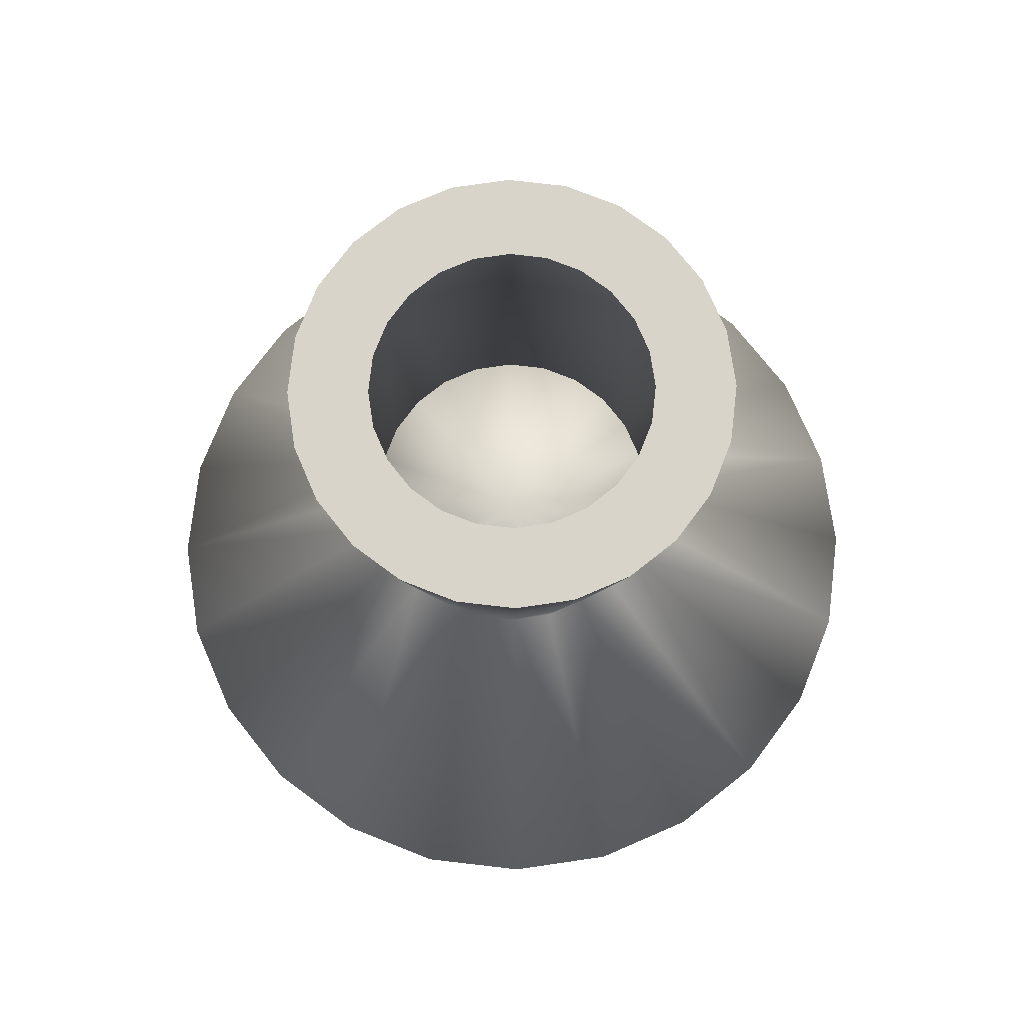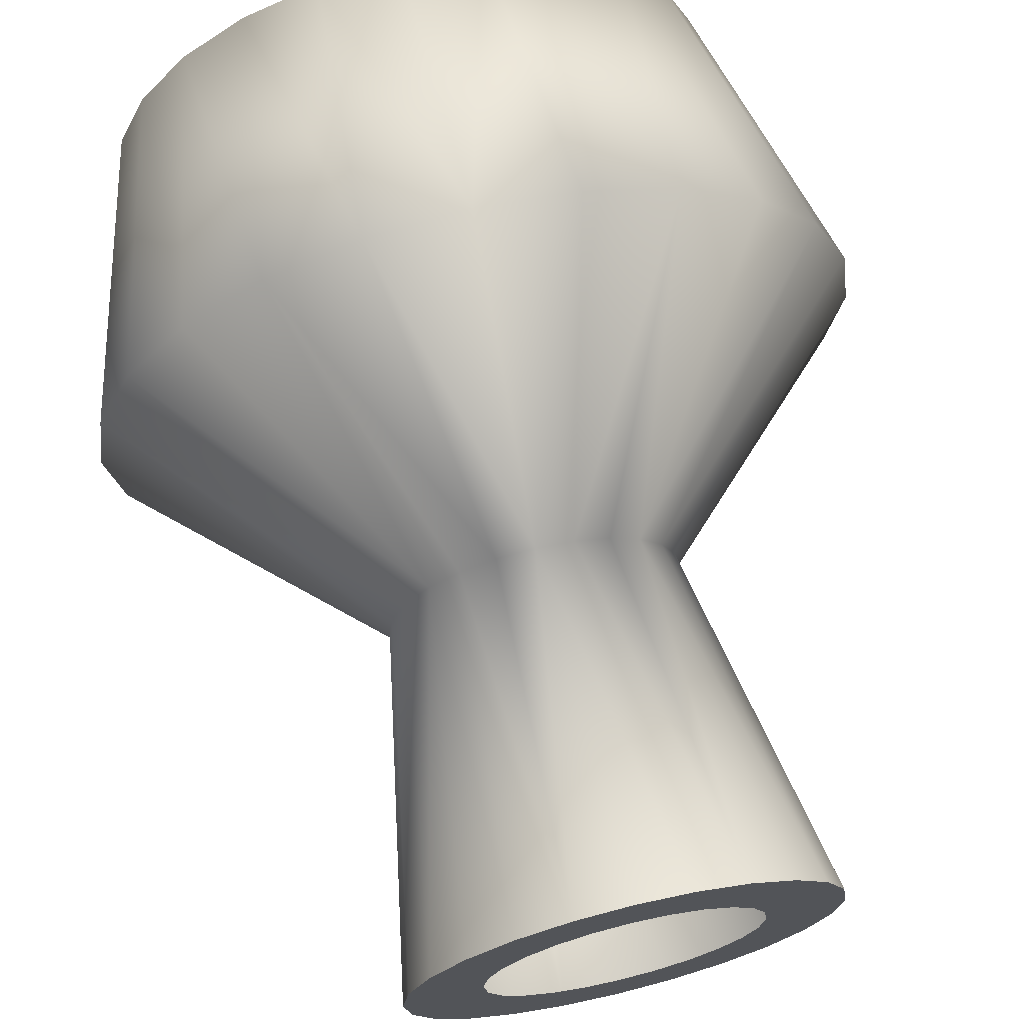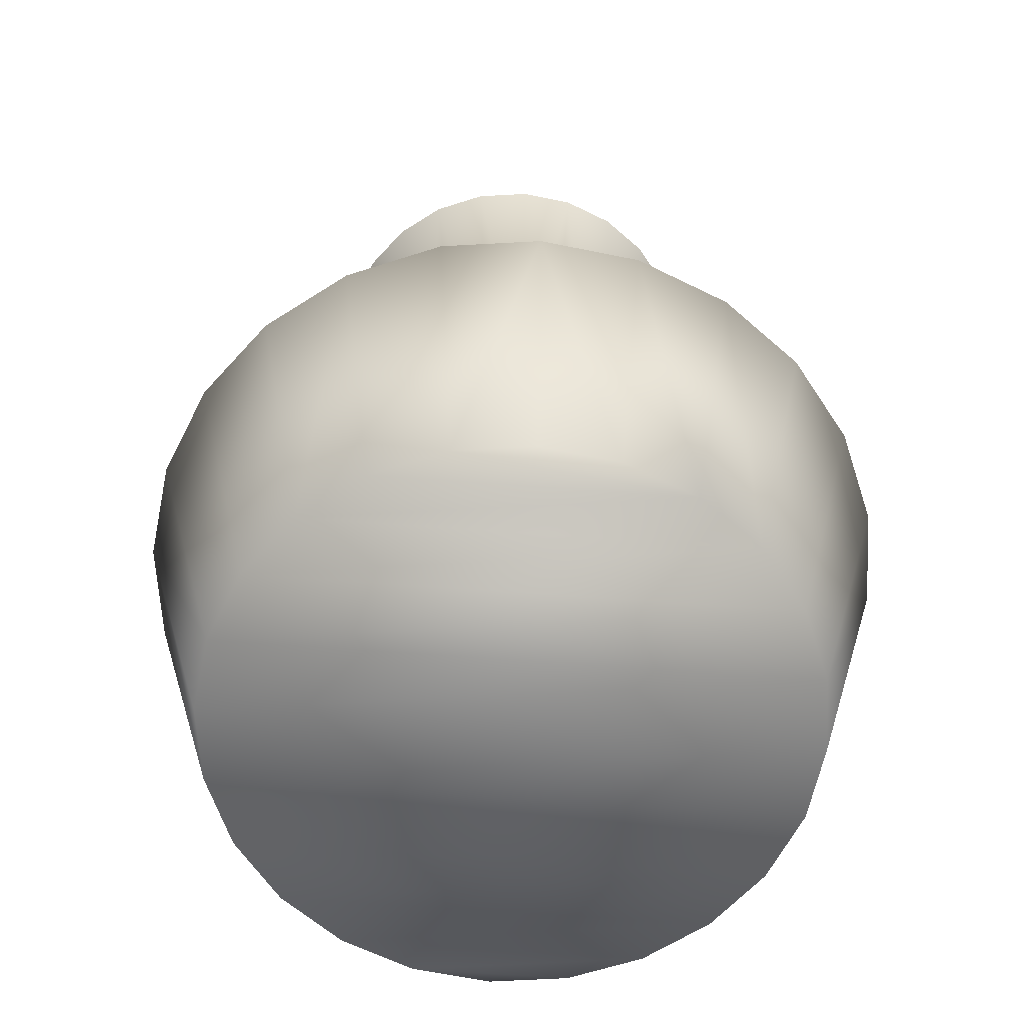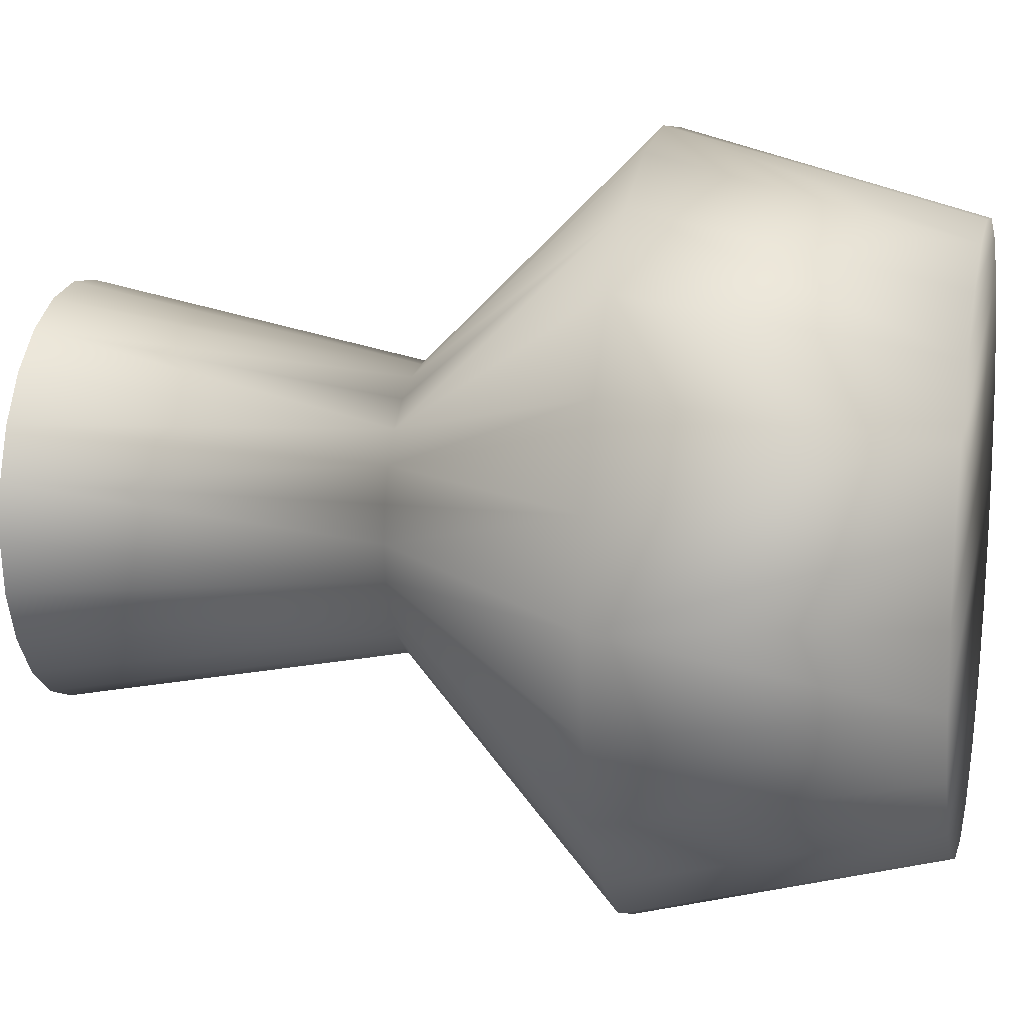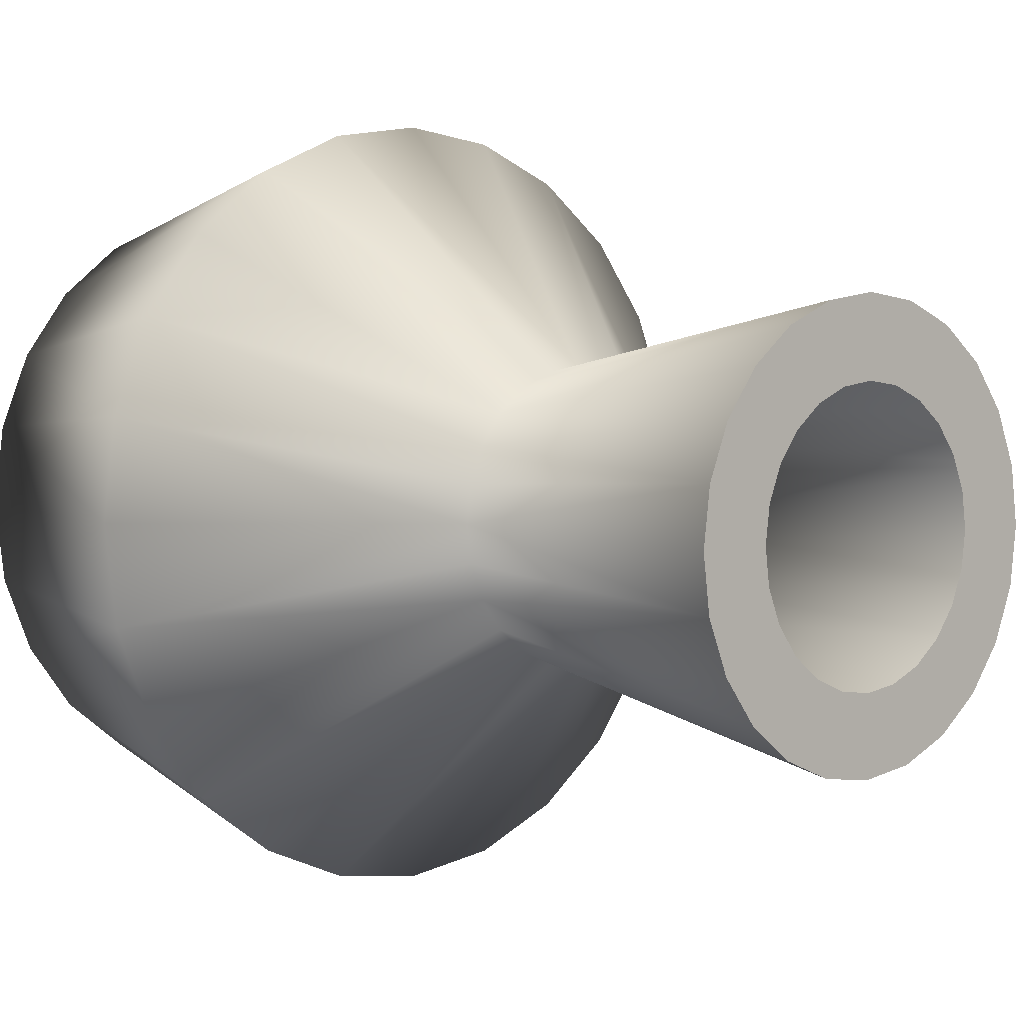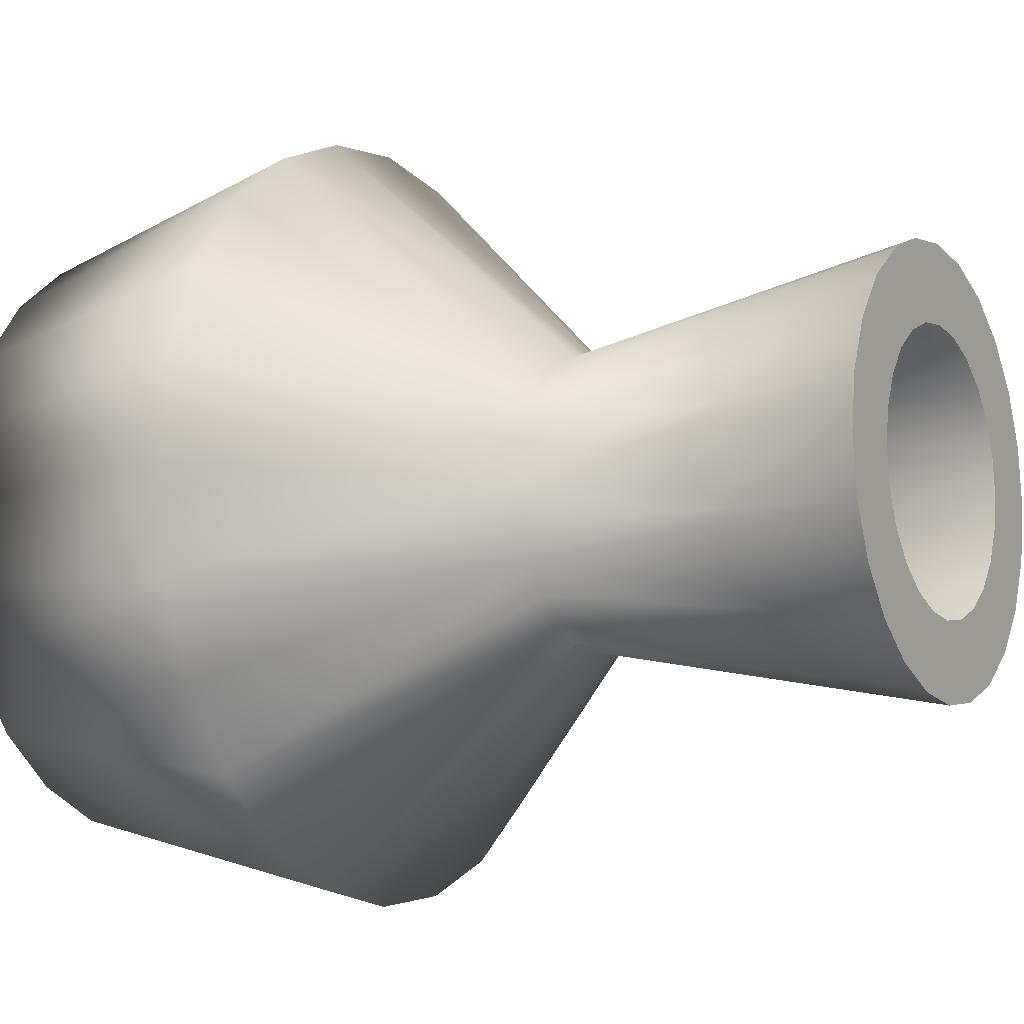
<metadata>
{"format":"obj","ext":"obj","renderer":"f3d","projection":"perspective","resolution":1024,"background":"white","views":[{"elev":75.0,"azim":-120.9,"up":"+Z"},{"elev":69.9,"azim":-13.6,"up":"+Y"},{"elev":-62.2,"azim":175.7,"up":"+Z"},{"elev":14.6,"azim":102.8,"up":"+Y"},{"elev":3.9,"azim":-43.6,"up":"+Y"},{"elev":-9.5,"azim":-60.4,"up":"+Y"}]}
</metadata>
<code>
g object
v 24.41 688.8 -16.93
v -41.95 727.1 -16.93
v -6.253 712.3 -16.93
v 47.93 658.2 -16.93
v -80.27 732.2 -16.93
v 62.72 622.5 -16.93
v -118.6 727.1 -16.93
v -154.3 712.3 -16.93
v 67.76 584.1 -16.93
v -184.9 688.8 -16.93
v 62.72 545.8 -16.93
v -208.5 658.2 -16.93
v 47.93 510.1 -16.93
v -223.3 622.5 -16.93
v 24.41 479.5 -16.93
v -228.3 584.1 -16.93
v -6.253 455.9 -16.93
v -223.3 545.8 -16.93
v -41.95 441.2 -16.93
v -208.5 510.1 -16.93
v -80.27 436.1 -16.93
v -184.9 479.5 -16.93
v -118.6 441.2 -16.93
v -154.3 455.9 -16.93
v -35.18 629.2 130.7
v -80.27 584.1 105.6
v -48.39 639.4 130.7
v -63.76 645.7 130.7
v -80.27 647.9 130.7
v -96.77 645.7 130.7
v -112.1 639.4 130.7
v -125.4 629.2 130.7
v -135.5 616 130.7
v -141.9 600.6 130.7
v -144 584.1 130.7
v -141.9 567.6 130.7
v -135.5 552.3 130.7
v -125.4 539.1 130.7
v -112.1 528.9 130.7
v -96.77 522.6 130.7
v -80.27 520.4 130.7
v -63.76 522.6 130.7
v -48.39 528.9 130.7
v -35.18 539.1 130.7
v -25.05 552.3 130.7
v -18.68 567.6 130.7
v -16.51 584.1 130.7
v -18.68 600.6 130.7
v -25.05 616 130.7
v -55.94 674.9 289.2
v -104.6 674.9 289.2
v -80.27 678.1 289.2
v -33.27 665.5 289.2
v -127.3 665.5 289.2
v -13.8 650.6 289.2
v -146.7 650.6 289.2
v -80.27 644.3 289.2
v -64.7 642.3 289.2
v -95.84 642.3 289.2
v -161.7 631.1 289.2
v -110.3 636.2 289.2
v 1.134 631.1 289.2
v -50.18 636.2 289.2
v -37.72 626.7 289.2
v -122.8 626.7 289.2
v -171.1 608.5 289.2
v -132.4 614.2 289.2
v 10.52 608.5 289.2
v -28.16 614.2 289.2
v -22.15 599.7 289.2
v -138.4 599.7 289.2
v -174.3 584.1 289.2
v -140.4 584.1 289.2
v 13.73 584.1 289.2
v -20.1 584.1 289.2
v -22.15 568.6 289.2
v -138.4 568.6 289.2
v -171.1 559.8 289.2
v 10.52 559.8 289.2
v -28.16 554.1 289.2
v -132.4 554.1 289.2
v -161.7 537.1 289.2
v -122.8 541.6 289.2
v 1.134 537.1 289.2
v -37.72 541.6 289.2
v -50.18 532 289.2
v -110.3 532 289.2
v -146.7 517.7 289.2
v -95.84 526 289.2
v -80.27 524 289.2
v -13.8 517.7 289.2
v -64.7 526 289.2
v -127.3 502.7 289.2
v -33.27 502.7 289.2
v -104.6 493.4 289.2
v -55.94 493.4 289.2
v -80.27 490.1 289.2
v -115.2 714.4 -108.6
v -45.36 714.4 -108.6
v -80.27 719 -108.6
v -147.7 700.9 -108.6
v -12.83 700.9 -108.6
v 15.1 679.5 -108.6
v -175.6 679.5 -108.6
v 36.54 651.6 -108.6
v -197.1 651.6 -108.6
v 50.01 619.1 -108.6
v -210.5 619.1 -108.6
v 54.61 584.1 -108.6
v -215.1 584.1 -108.6
v 50.01 549.2 -108.6
v -210.5 549.2 -108.6
v 36.54 516.7 -108.6
v -197.1 516.7 -108.6
v 15.1 488.8 -108.6
v -175.6 488.8 -108.6
v -12.83 467.3 -108.6
v -147.7 467.3 -108.6
v -45.36 453.9 -108.6
v -115.2 453.9 -108.6
v -80.27 449.3 -108.6
v 39.73 704.1 25.78
v 4.584 731.1 25.78
v -36.35 748.1 25.78
v -80.27 753.8 25.78
v -124.2 748.1 25.78
v -165.1 731.1 25.78
v -200.3 704.1 25.78
v -227.2 669 25.78
v -244.2 628.1 25.78
v -250 584.1 25.78
v -244.2 540.2 25.78
v -227.2 499.3 25.78
v -200.3 464.1 25.78
v -165.1 437.2 25.78
v -124.2 420.2 25.78
v -80.27 414.4 25.78
v -36.35 420.2 25.78
v 4.584 437.2 25.78
v 39.73 464.1 25.78
v 66.7 499.3 25.78
v 83.65 540.2 25.78
v 89.44 584.1 25.78
v 83.65 628.1 25.78
v 66.7 669 25.78
f 1 2 3
f 4 2 1
f 4 5 2
f 6 5 4
f 5 6 7
f 7 6 8
f 9 8 6
f 8 9 10
f 9 11 10
f 10 11 12
f 13 12 11
f 12 13 14
f 15 14 13
f 14 15 16
f 17 16 15
f 16 17 18
f 17 19 18
f 18 19 20
f 21 20 19
f 20 21 22
f 23 22 21
f 24 22 23
f 27 26 25
f 28 26 27
f 29 26 28
f 30 26 29
f 31 26 30
f 32 26 31
f 33 26 32
f 34 26 33
f 35 26 34
f 36 26 35
f 37 26 36
f 38 26 37
f 39 26 38
f 40 26 39
f 41 26 40
f 42 26 41
f 43 26 42
f 44 26 43
f 45 26 44
f 46 26 45
f 47 26 46
f 48 26 47
f 49 26 48
f 25 26 49
f 52 51 50
f 50 51 53
f 51 54 53
f 53 54 55
f 56 55 54
f 57 55 56
f 58 55 57
f 57 56 59
f 60 59 56
f 60 61 59
f 55 58 62
f 58 63 62
f 64 62 63
f 61 60 65
f 66 65 60
f 66 67 65
f 62 64 68
f 64 69 68
f 70 68 69
f 67 66 71
f 72 71 66
f 71 72 73
f 68 70 74
f 75 74 70
f 76 74 75
f 73 72 77
f 78 77 72
f 74 76 79
f 80 79 76
f 77 78 81
f 82 81 78
f 82 83 81
f 79 80 84
f 80 85 84
f 86 84 85
f 83 82 87
f 88 87 82
f 88 89 87
f 88 90 89
f 84 86 91
f 86 92 91
f 92 90 91
f 88 91 90
f 93 91 88
f 93 94 91
f 95 94 93
f 94 95 96
f 96 95 97
f 100 99 98
f 98 99 101
f 102 101 99
f 103 101 102
f 103 104 101
f 105 104 103
f 105 106 104
f 107 106 105
f 107 108 106
f 109 108 107
f 109 110 108
f 111 110 109
f 111 112 110
f 113 112 111
f 113 114 112
f 115 114 113
f 115 116 114
f 117 116 115
f 117 118 116
f 119 118 117
f 118 119 120
f 120 119 121
f 123 122 103
f 102 123 103
f 99 124 123
f 99 123 102
f 125 124 99
f 100 125 99
f 98 126 125
f 98 125 100
f 101 127 126
f 101 126 98
f 104 128 127
f 104 127 101
f 106 129 128
f 106 128 104
f 130 129 106
f 108 130 106
f 131 130 108
f 110 131 108
f 112 132 131
f 112 131 110
f 114 133 132
f 114 132 112
f 116 134 133
f 116 133 114
f 135 134 116
f 118 135 116
f 136 135 118
f 120 136 118
f 137 136 120
f 121 137 120
f 138 137 121
f 119 138 121
f 117 139 138
f 117 138 119
f 115 140 139
f 115 139 117
f 141 140 115
f 113 141 115
f 142 141 113
f 111 142 113
f 143 142 111
f 109 143 111
f 107 144 143
f 107 143 109
f 105 145 144
f 105 144 107
f 122 145 105
f 103 122 105
f 37 82 78
f 37 78 36
f 95 93 39
f 40 95 39
f 130 131 35
f 34 130 35
f 49 62 68
f 49 68 48
f 68 74 47
f 48 68 47
f 94 96 42
f 43 94 42
f 96 97 41
f 42 96 41
f 84 91 44
f 45 84 44
f 41 97 95
f 41 95 40
f 91 94 43
f 44 91 43
f 74 79 46
f 47 74 46
f 79 84 45
f 46 79 45
f 88 82 37
f 38 88 37
f 35 72 66
f 35 66 34
f 78 72 35
f 36 78 35
f 37 133 134
f 37 134 38
f 29 125 126
f 29 126 30
f 39 93 88
f 39 88 38
f 29 52 50
f 29 50 28
f 124 125 29
f 28 124 29
f 134 135 39
f 38 134 39
f 39 135 136
f 39 136 40
f 132 133 37
f 36 132 37
f 35 131 132
f 35 132 36
f 53 55 25
f 27 53 25
f 25 122 123
f 25 123 27
f 41 137 138
f 41 138 42
f 127 128 32
f 31 127 32
f 42 138 139
f 42 139 43
f 47 143 144
f 47 144 48
f 32 56 54
f 32 54 31
f 136 137 41
f 40 136 41
f 66 60 33
f 34 66 33
f 43 139 140
f 43 140 44
f 32 128 129
f 32 129 33
f 140 141 45
f 44 140 45
f 45 141 142
f 45 142 46
f 46 142 143
f 46 143 47
f 144 145 49
f 48 144 49
f 145 122 25
f 49 145 25
f 60 56 32
f 33 60 32
f 31 54 51
f 31 51 30
f 51 52 29
f 30 51 29
f 28 50 53
f 28 53 27
f 25 55 62
f 25 62 49
f 33 129 130
f 33 130 34
f 30 126 127
f 30 127 31
f 123 124 28
f 27 123 28

</code>
